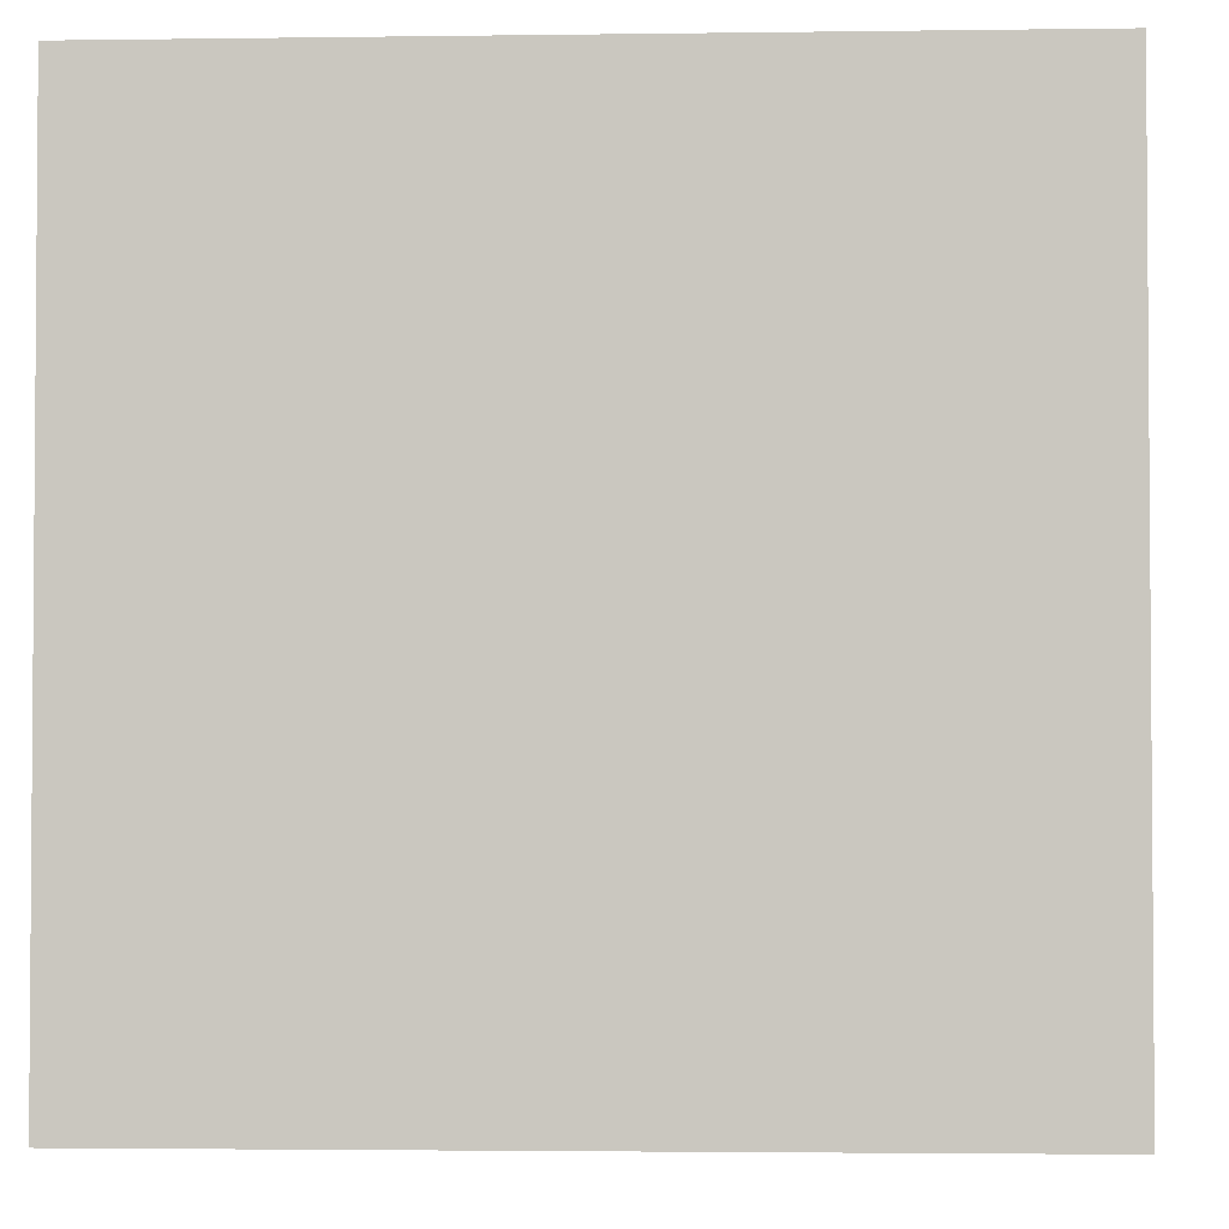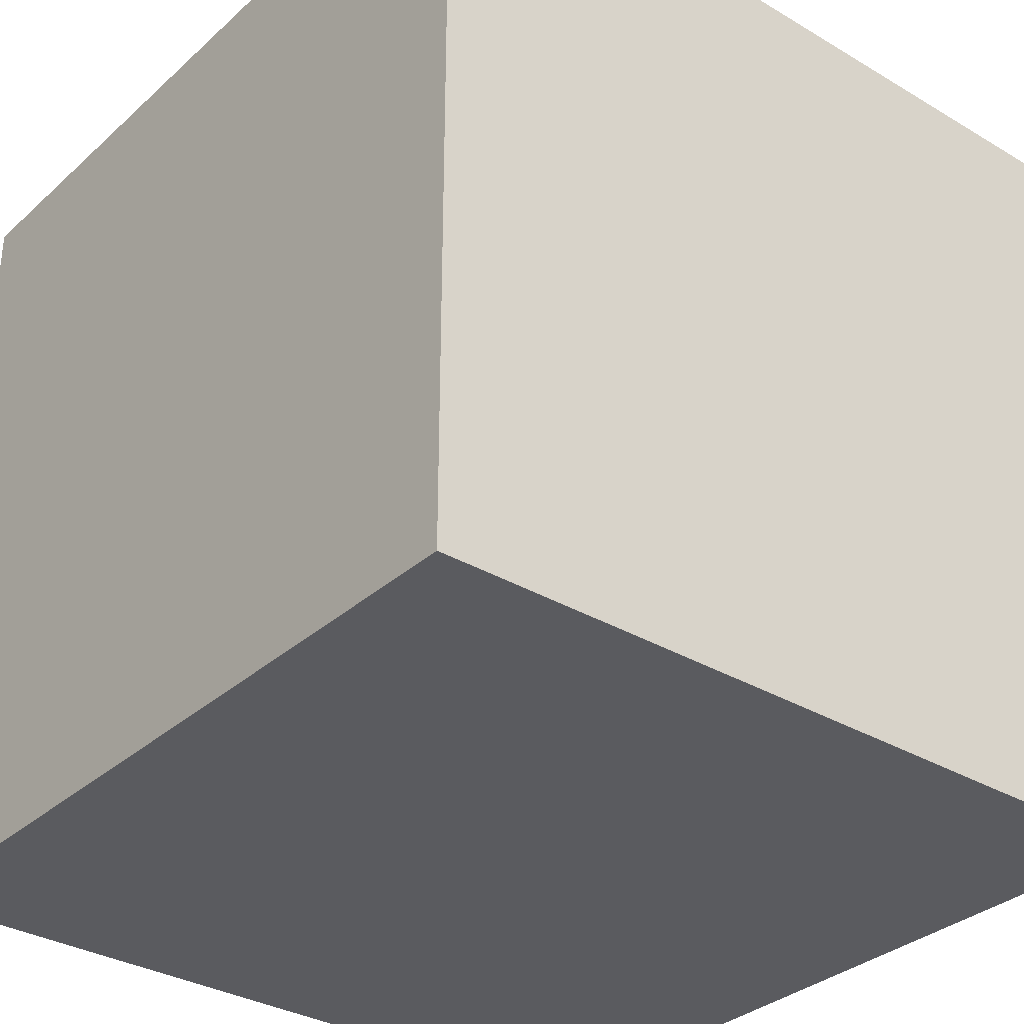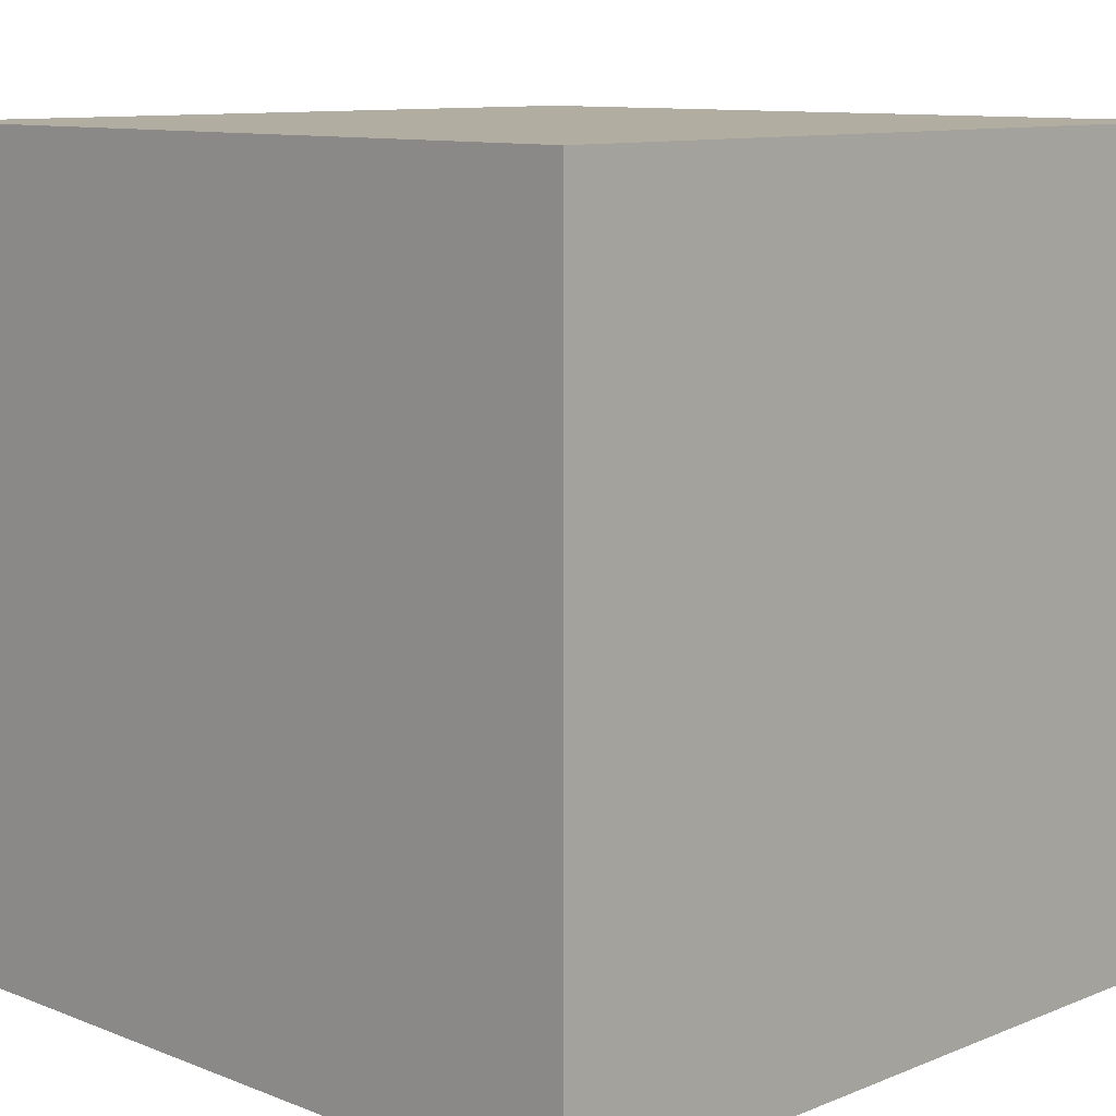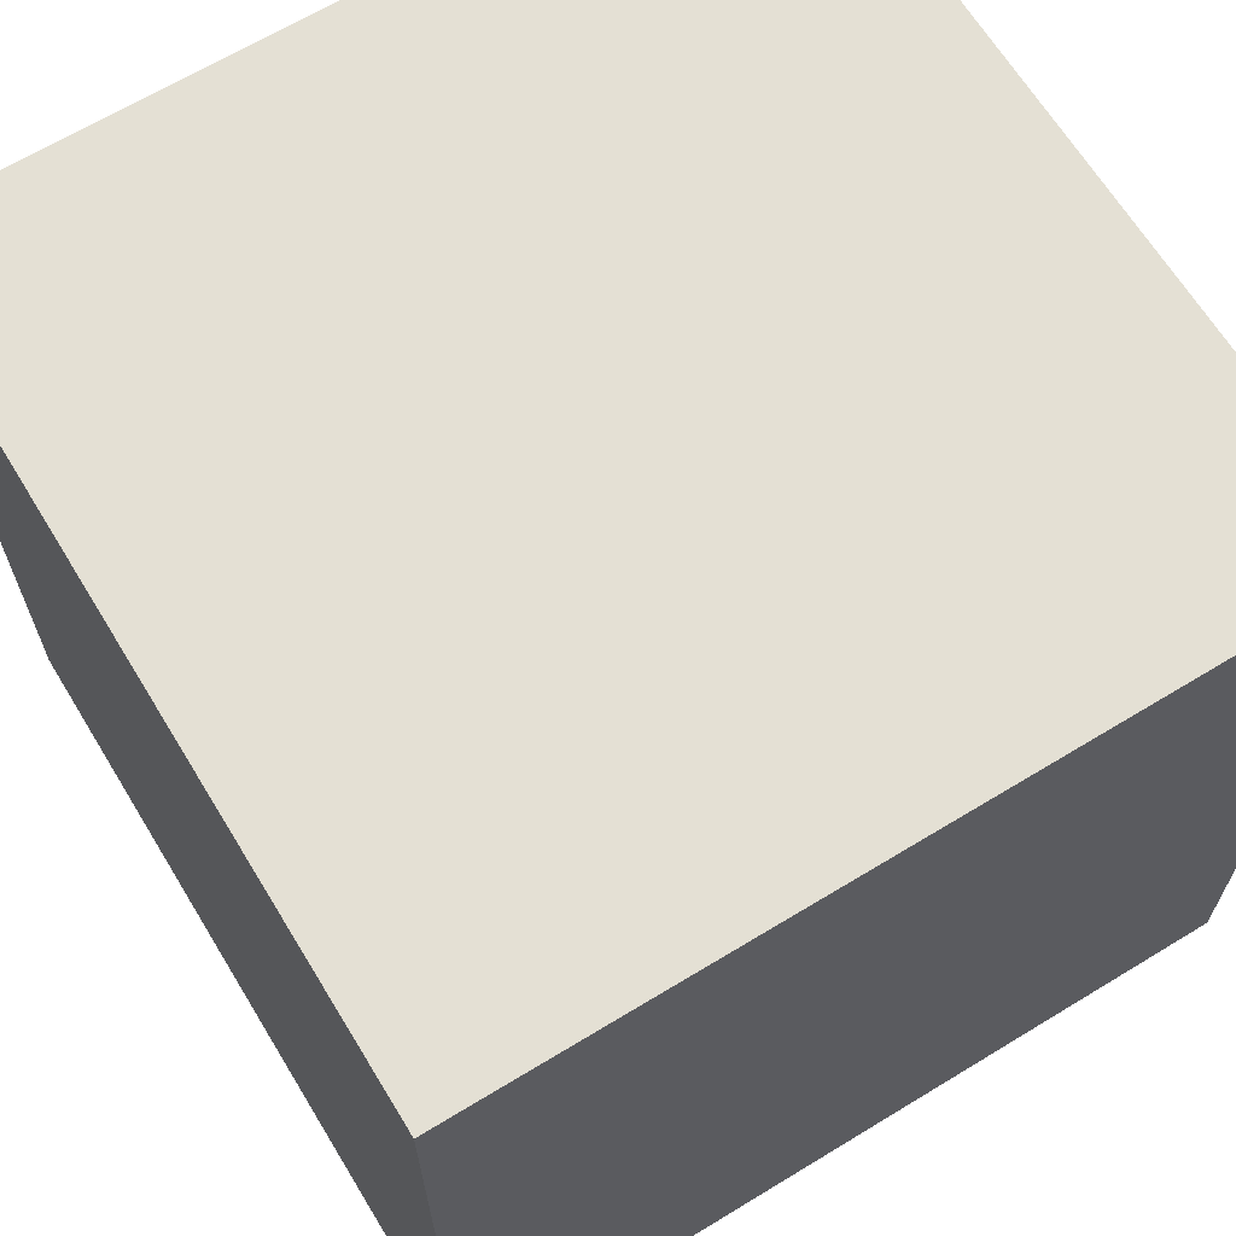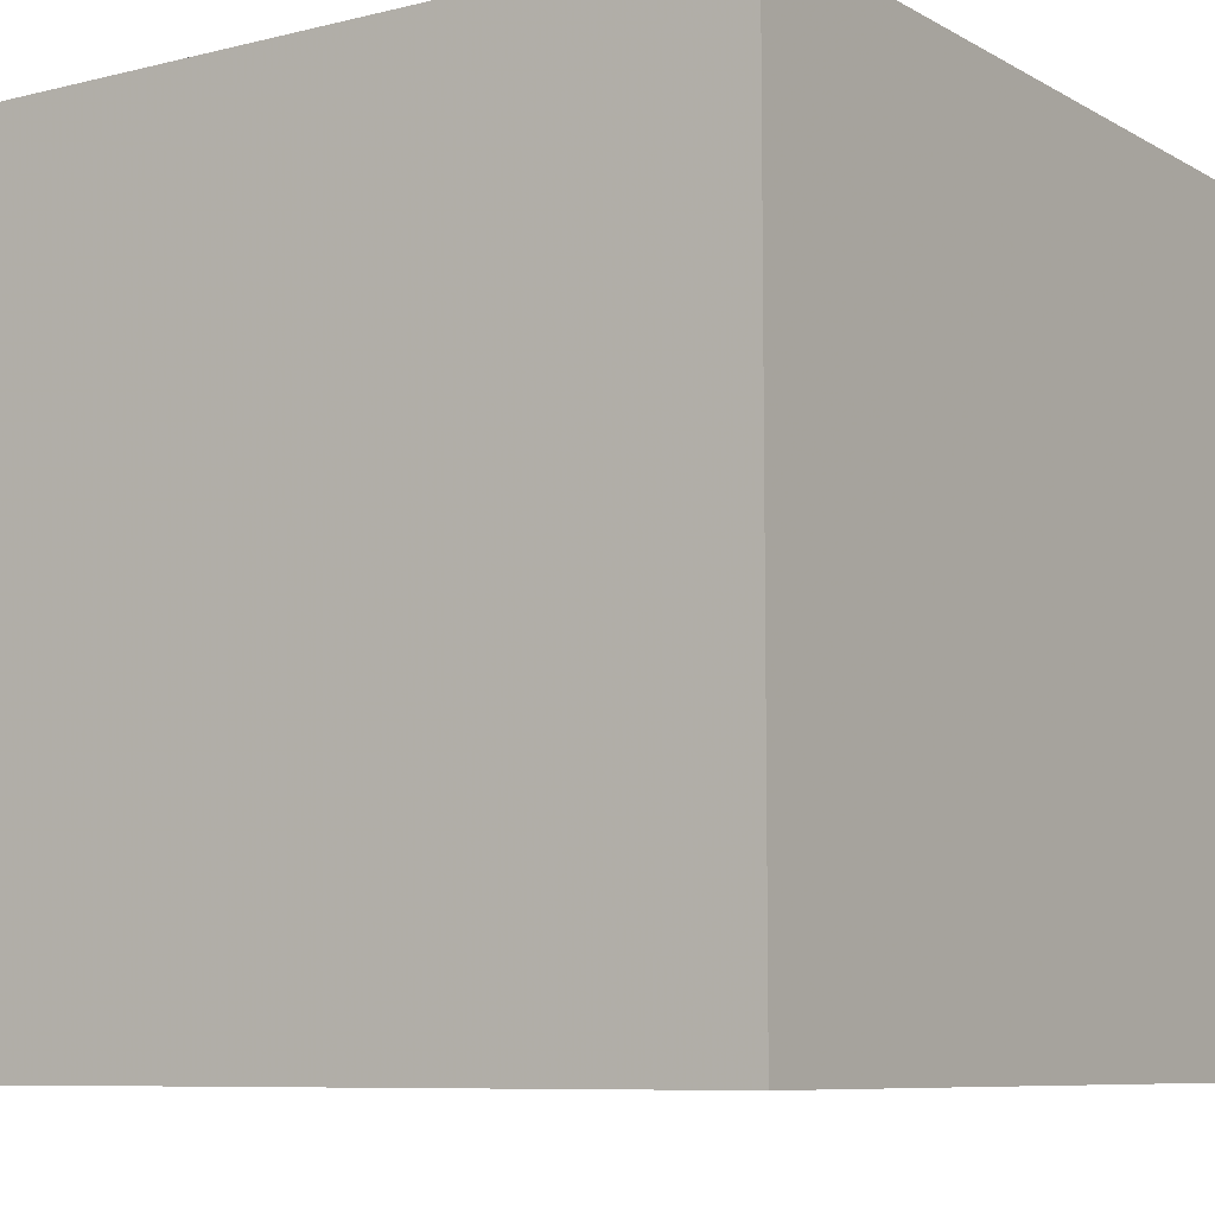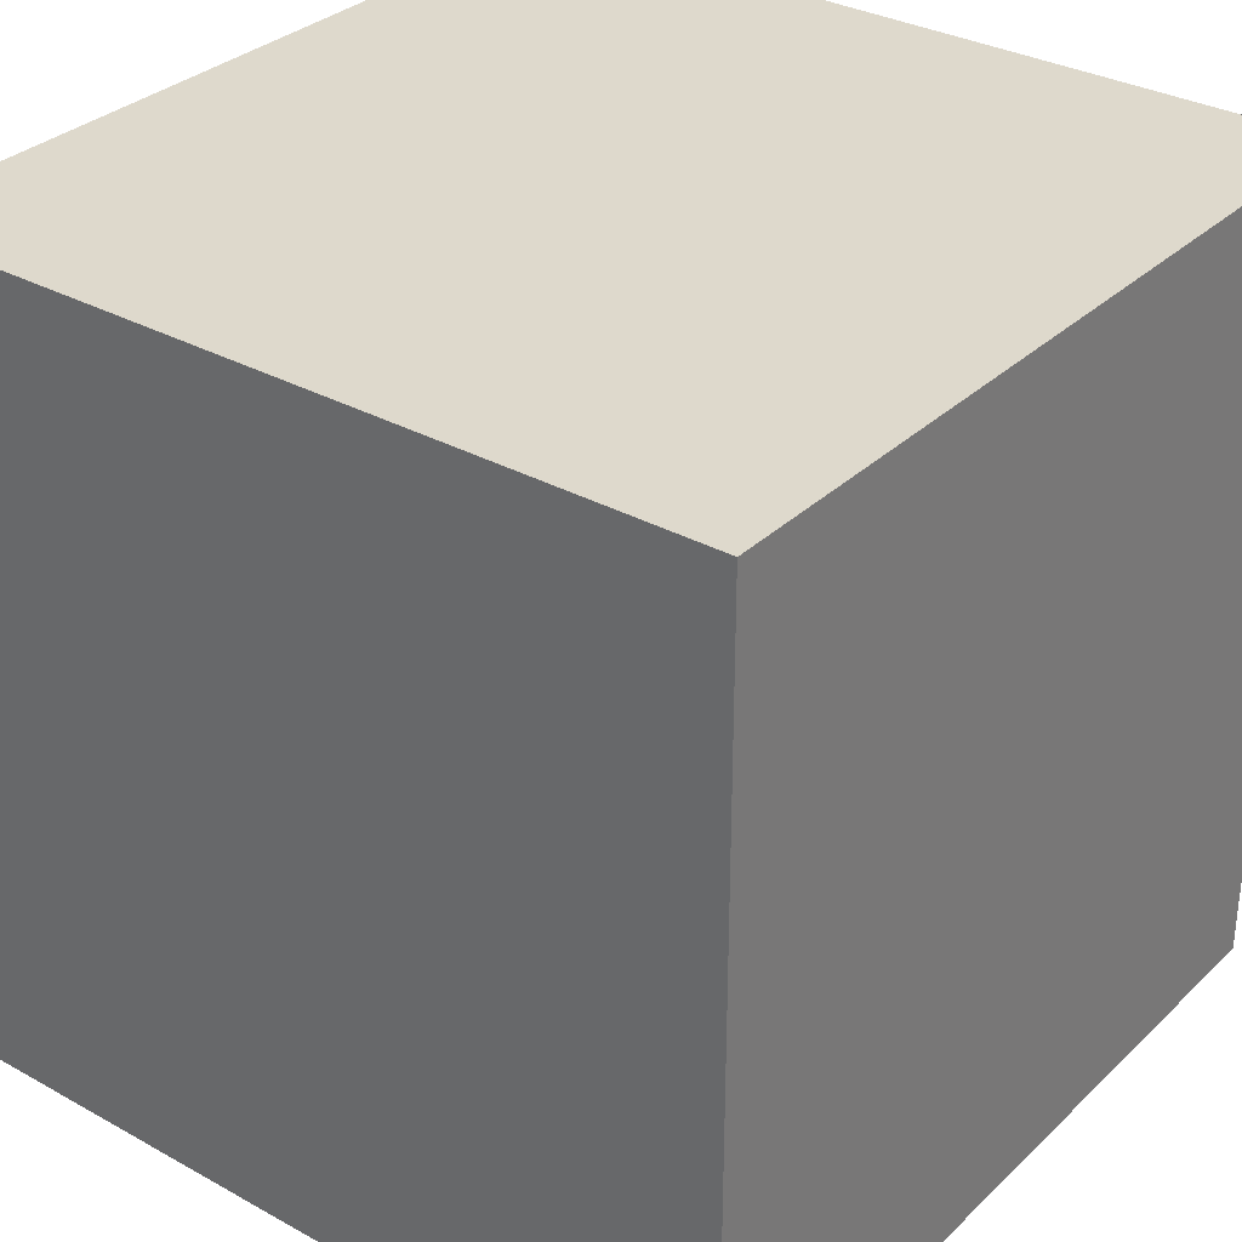
<metadata>
{"format":"obj","ext":"obj","renderer":"f3d","projection":"perspective","resolution":1024,"background":"white","views":[{"elev":-2.7,"azim":92.8,"up":"+Z"},{"elev":-33.0,"azim":-129.3,"up":"+Y"},{"elev":10.3,"azim":-135.4,"up":"+Z"},{"elev":66.0,"azim":-121.4,"up":"+Z"},{"elev":-8.1,"azim":124.2,"up":"+Y"},{"elev":32.2,"azim":-142.3,"up":"+Y"}]}
</metadata>
<code>
g default
v -0.5 -0.5 0.5
v 0.5 -0.5 0.5
v -0.5 0.5 0.5
v 0.5 0.5 0.5
v -0.5 0.5 -0.5
v 0.5 0.5 -0.5
v -0.5 -0.5 -0.5
v 0.5 -0.5 -0.5
g pCube1
f 1 2 3
f 3 2 4
f 3 4 5
f 5 4 6
f 5 6 7
f 7 6 8
f 7 8 1
f 1 8 2
f 2 8 4
f 4 8 6
f 7 1 5
f 5 1 3

</code>
